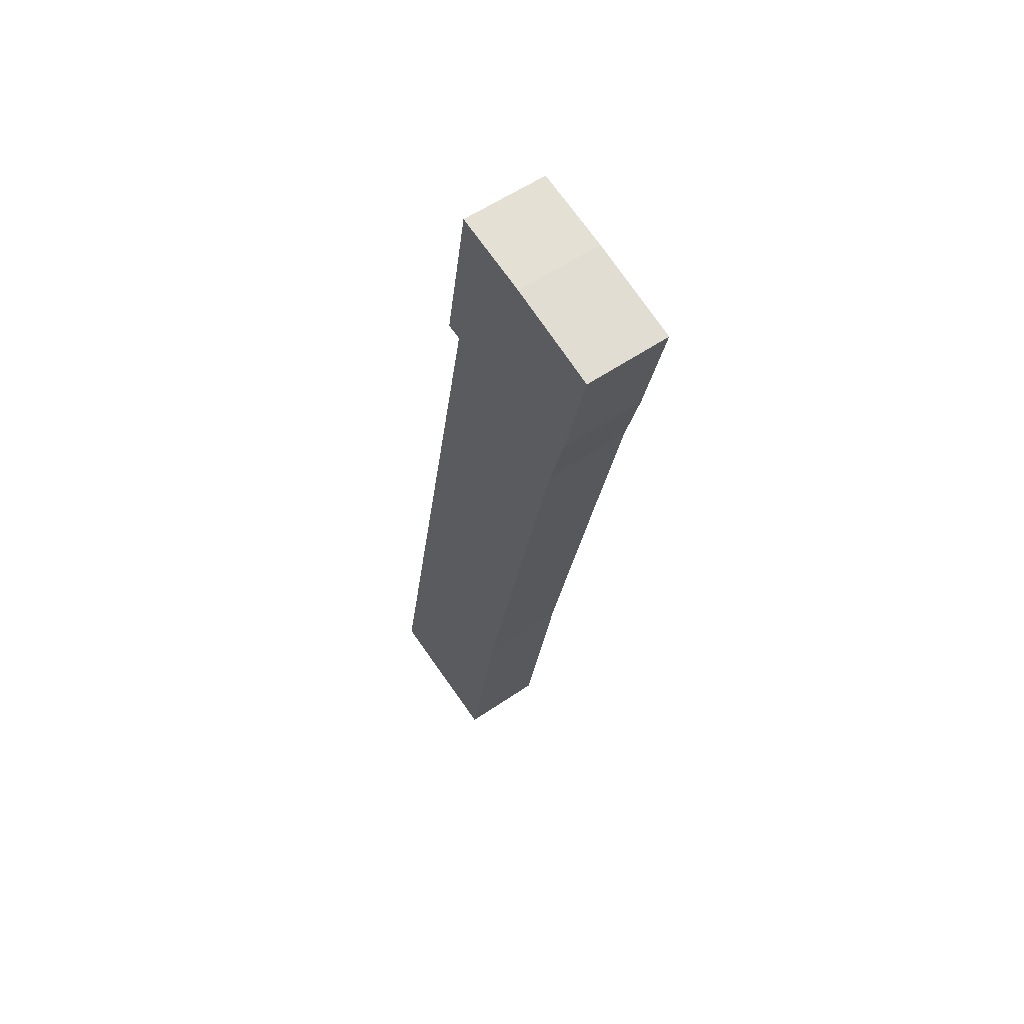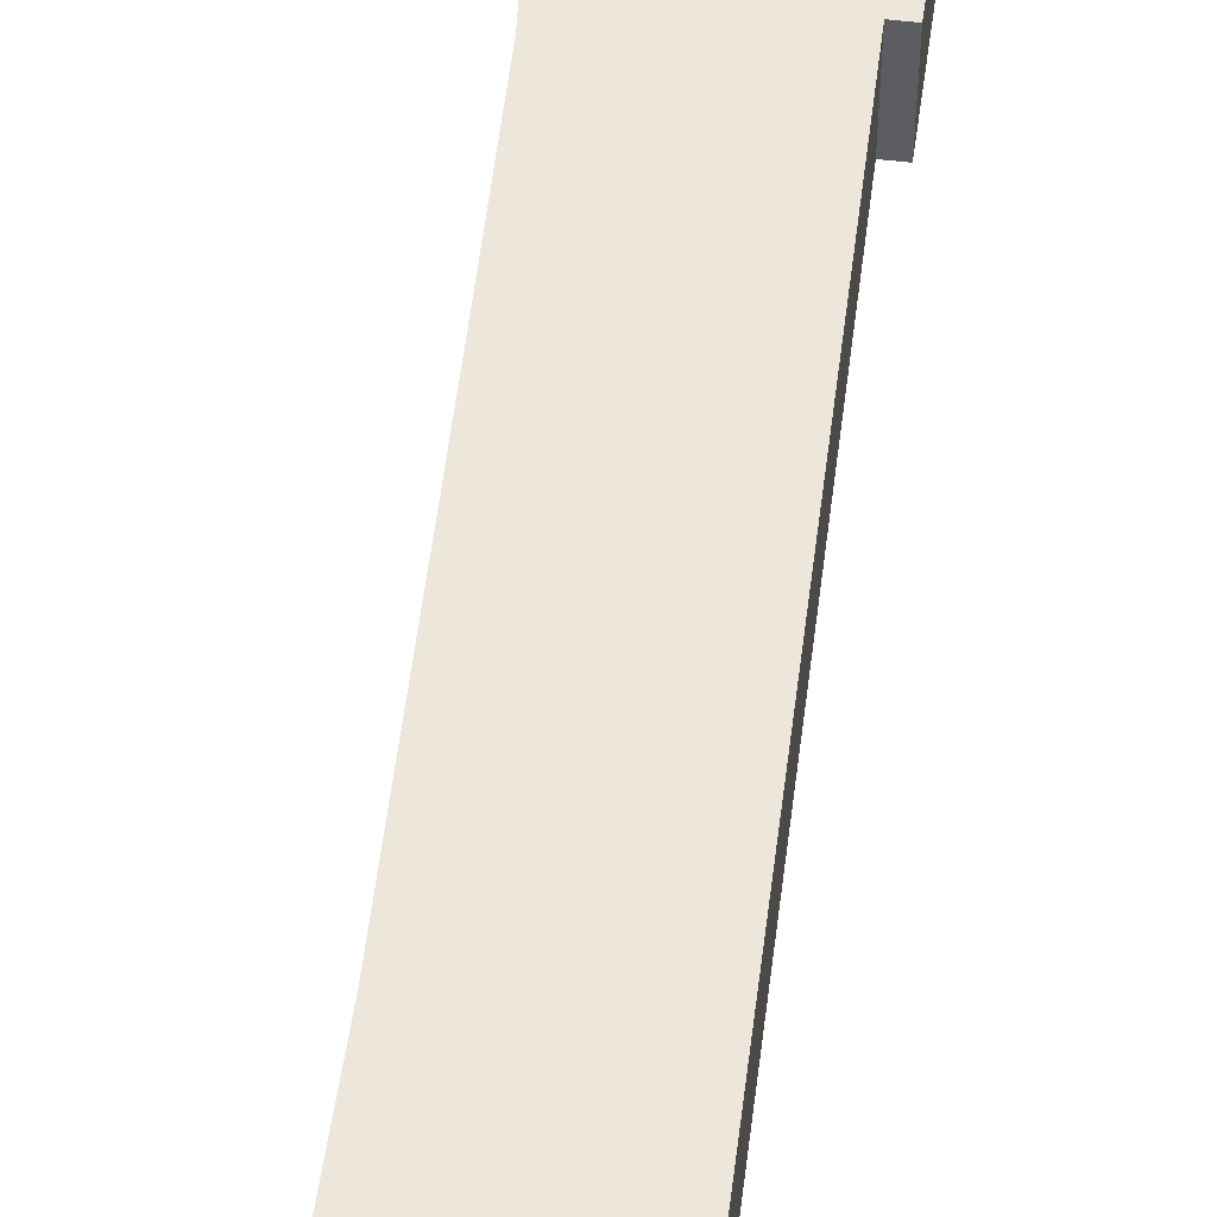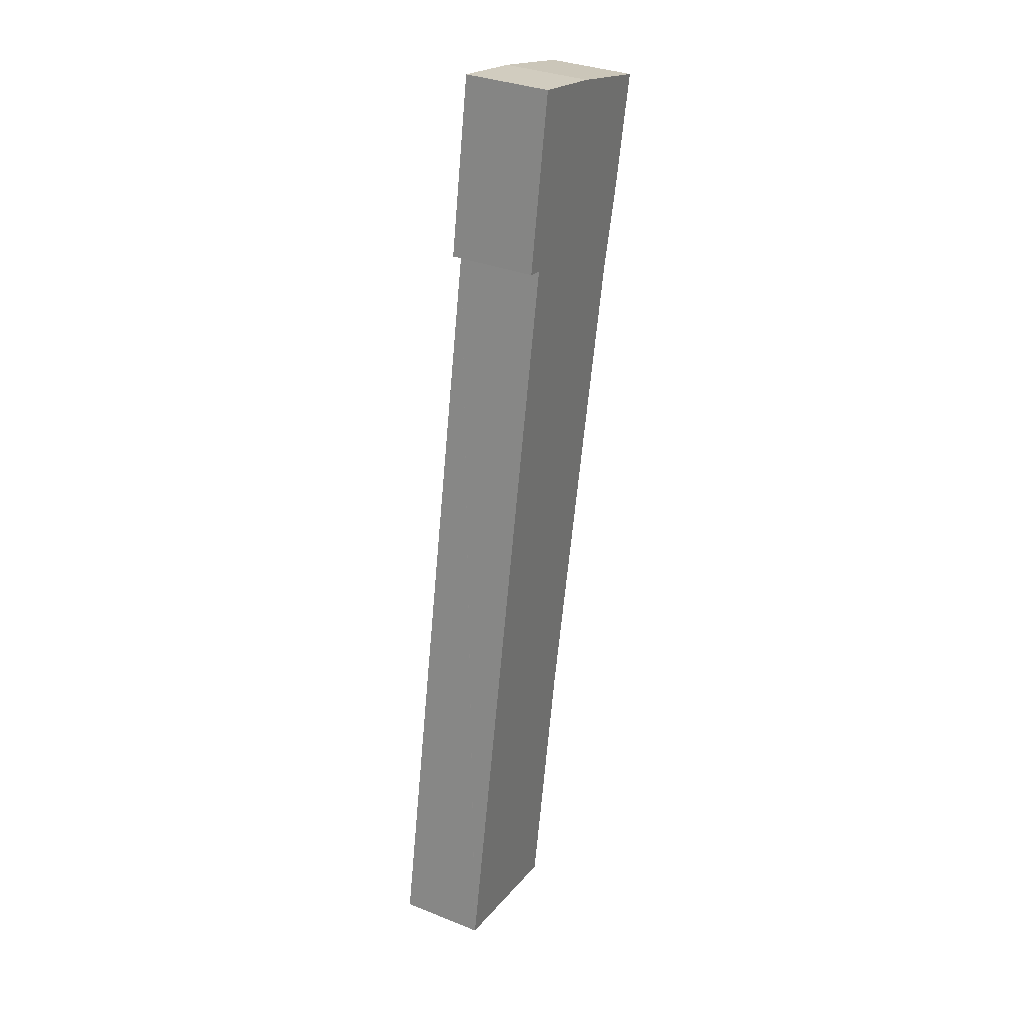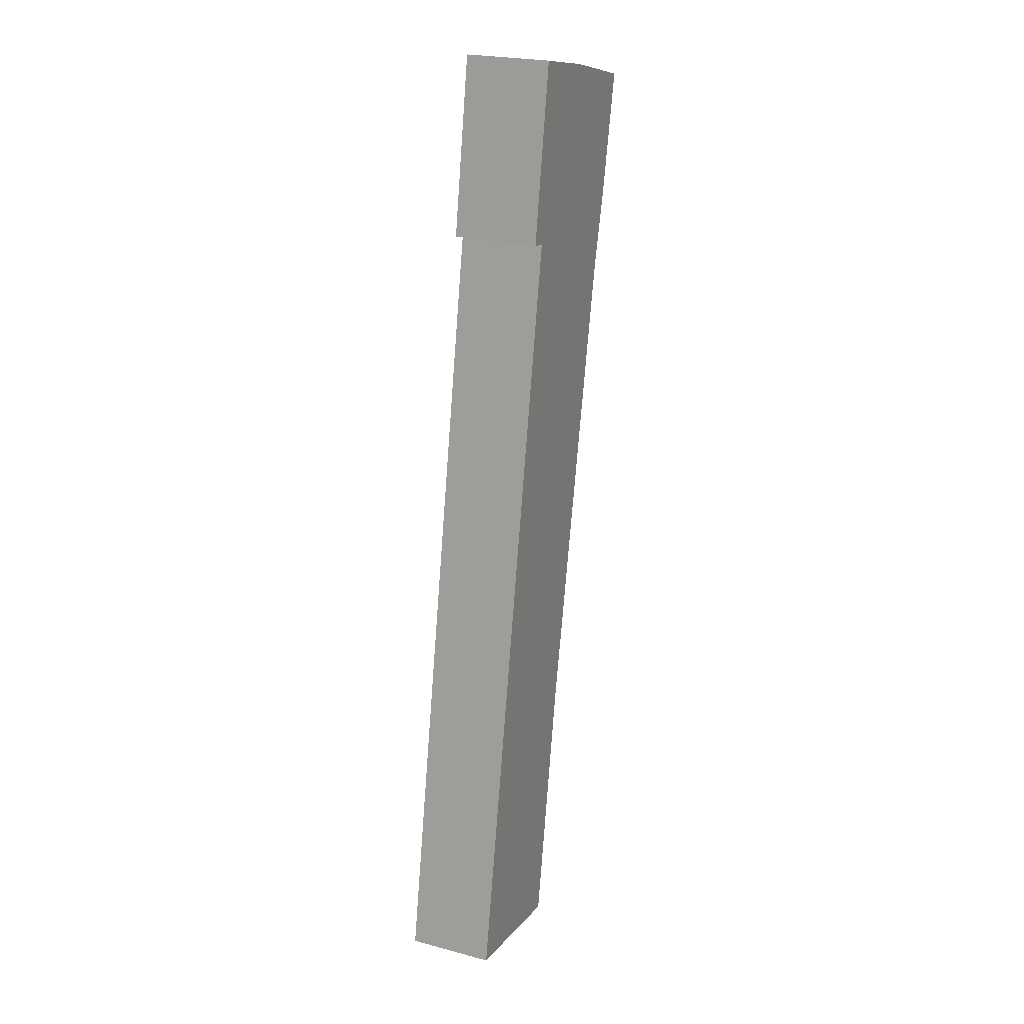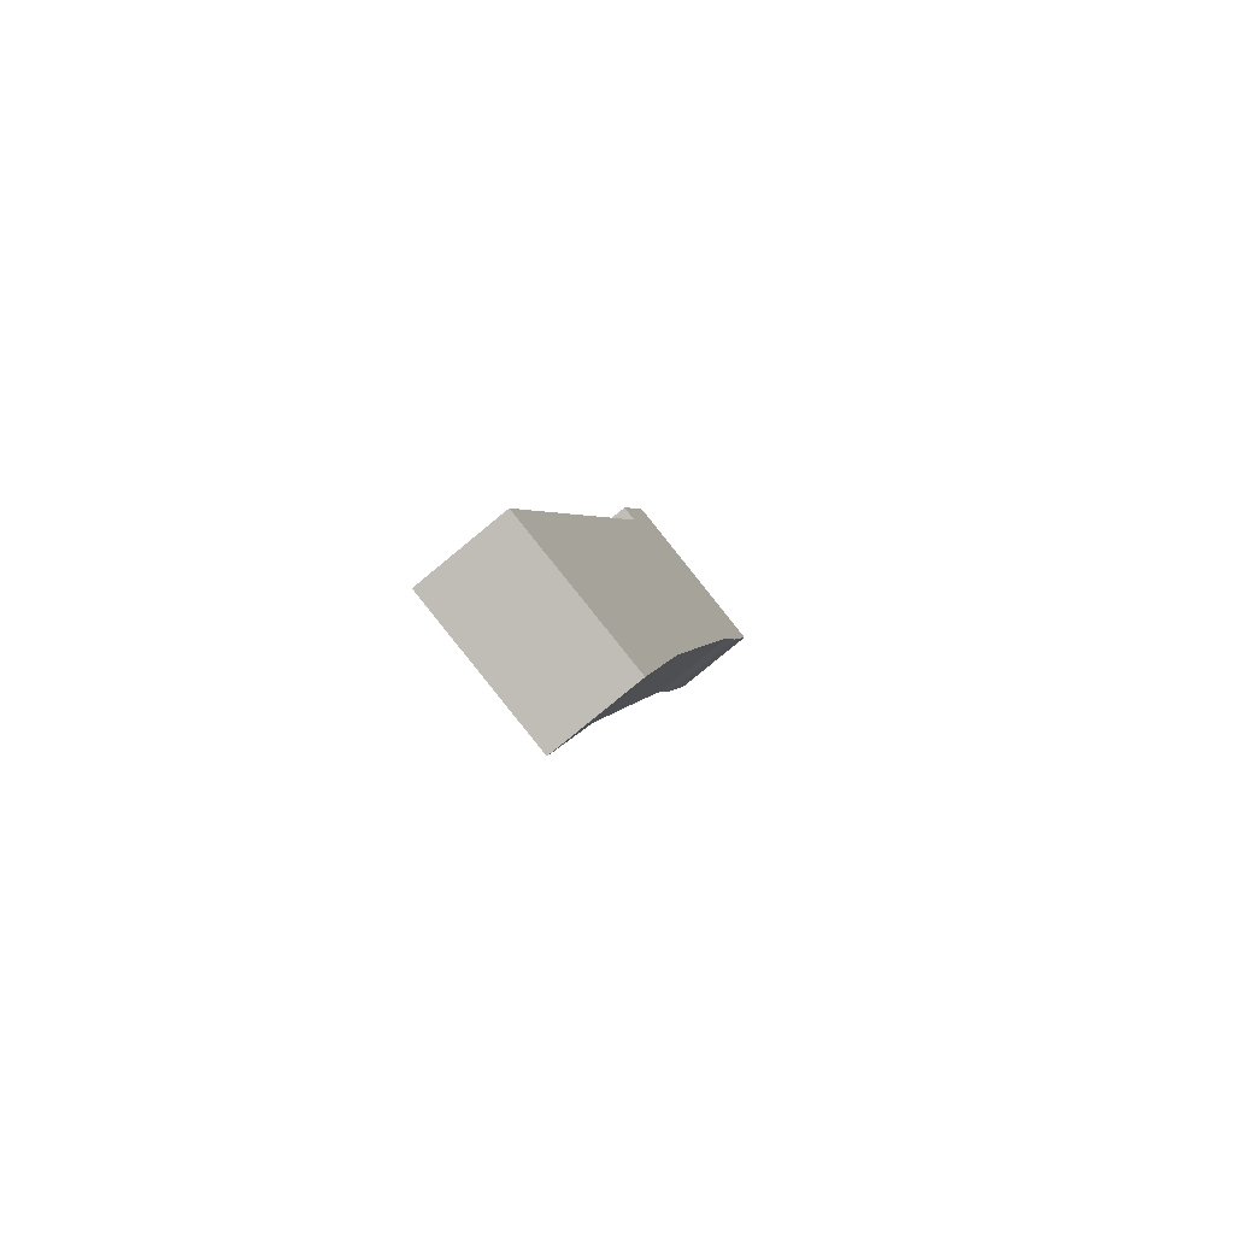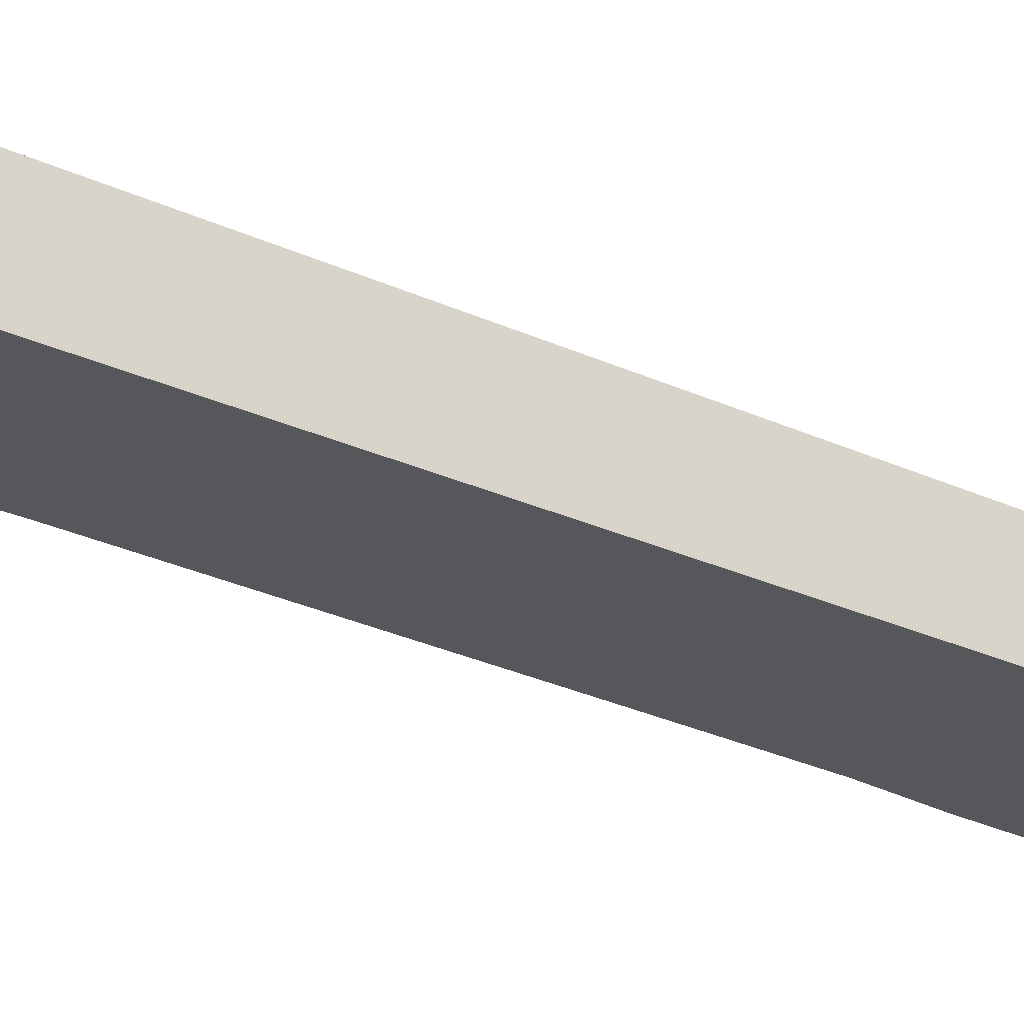
<metadata>
{"format":"obj","ext":"obj","renderer":"f3d","projection":"perspective","resolution":1024,"background":"white","views":[{"elev":57.0,"azim":54.5,"up":"+Z"},{"elev":52.0,"azim":-162.2,"up":"+Y"},{"elev":33.3,"azim":-61.4,"up":"+Z"},{"elev":23.5,"azim":-66.1,"up":"+Z"},{"elev":-79.9,"azim":-50.5,"up":"+Z"},{"elev":-26.7,"azim":-115.5,"up":"+Y"}]}
</metadata>
<code>
v  6.324 3.487 37.99
v  5.745 3.487 30.84
v  5.103 3.487 30.95
v  12.11 3.487 30.34
v  12.4 3.487 31.43
v  13.49 3.487 36.33
v  13.22 3.487 36.4
v  9.547 3.487 37.35
v  0.011 3.487 0.056
v  5.203 3.487 -0.865
v  0 3.487 2.135e-16
v  0.062 3.487 0.328
v  5.835 3.487 -0.97
v  5.85 3.487 -0.888
v  7.65 3.487 9.307
v  10.12 3.487 21.31
v  11.64 3.487 28.59
v  0 0 0
v  0.011 -3.429e-18 0.056
v  5.745 -1.888e-15 30.84
v  0.062 -2.008e-17 0.328
v  5.103 -1.895e-15 30.95
v  6.324 -2.326e-15 37.99
v  5.203 5.297e-17 -0.865
v  5.835 5.94e-17 -0.97
v  9.547 -2.287e-15 37.35
v  13.22 -2.229e-15 36.4
v  13.49 -2.225e-15 36.33
v  12.4 -1.925e-15 31.43
v  11.64 -1.751e-15 28.59
v  12.11 -1.858e-15 30.34
v  10.12 -1.305e-15 21.31
v  7.65 -5.699e-16 9.307
v  5.85 5.437e-17 -0.888
g defaultobject
f 1 2 3
f 2 1 4
f 4 1 5
f 5 1 6
f 6 1 7
f 7 1 8
f 9 10 11
f 10 9 12
f 10 12 2
f 10 2 13
f 13 2 14
f 14 2 15
f 15 2 16
f 16 2 17
f 17 2 4
f 18 9 11
f 9 18 12
f 12 18 2
f 2 18 19
f 2 19 20
f 20 19 21
f 22 1 3
f 1 22 23
f 20 3 2
f 3 20 22
f 10 18 11
f 18 10 13
f 18 13 24
f 24 13 25
f 23 8 1
f 8 23 26
f 26 7 8
f 7 26 27
f 7 27 6
f 6 27 28
f 28 5 6
f 5 28 29
f 29 4 5
f 4 29 17
f 17 29 30
f 30 29 31
f 30 16 17
f 16 30 32
f 16 32 15
f 15 32 33
f 33 14 15
f 14 33 34
f 14 34 13
f 13 34 25
f 27 29 28
f 29 27 26
f 29 26 23
f 29 23 22
f 29 22 31
f 31 22 20
f 20 30 31
f 30 20 21
f 30 21 32
f 32 21 33
f 33 21 34
f 34 21 25
f 25 21 24
f 24 21 19
f 24 19 18

</code>
